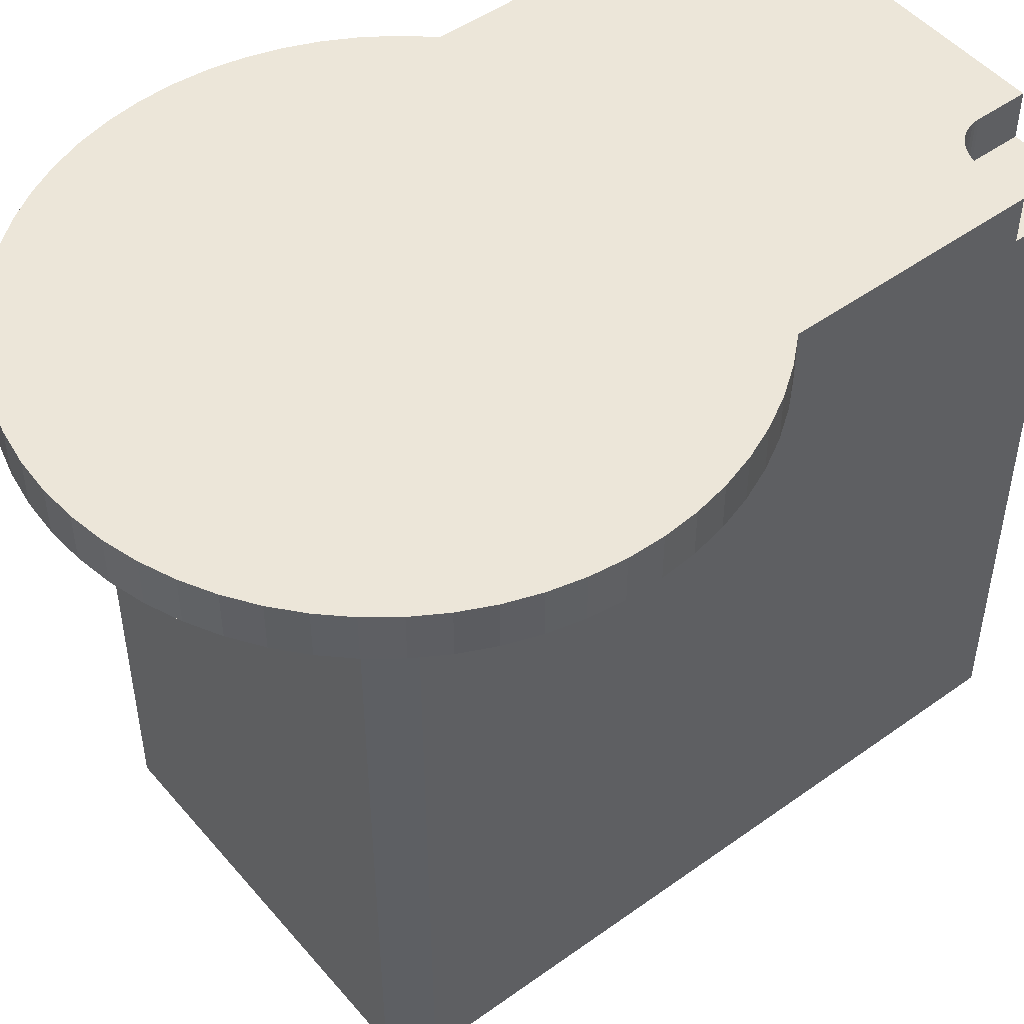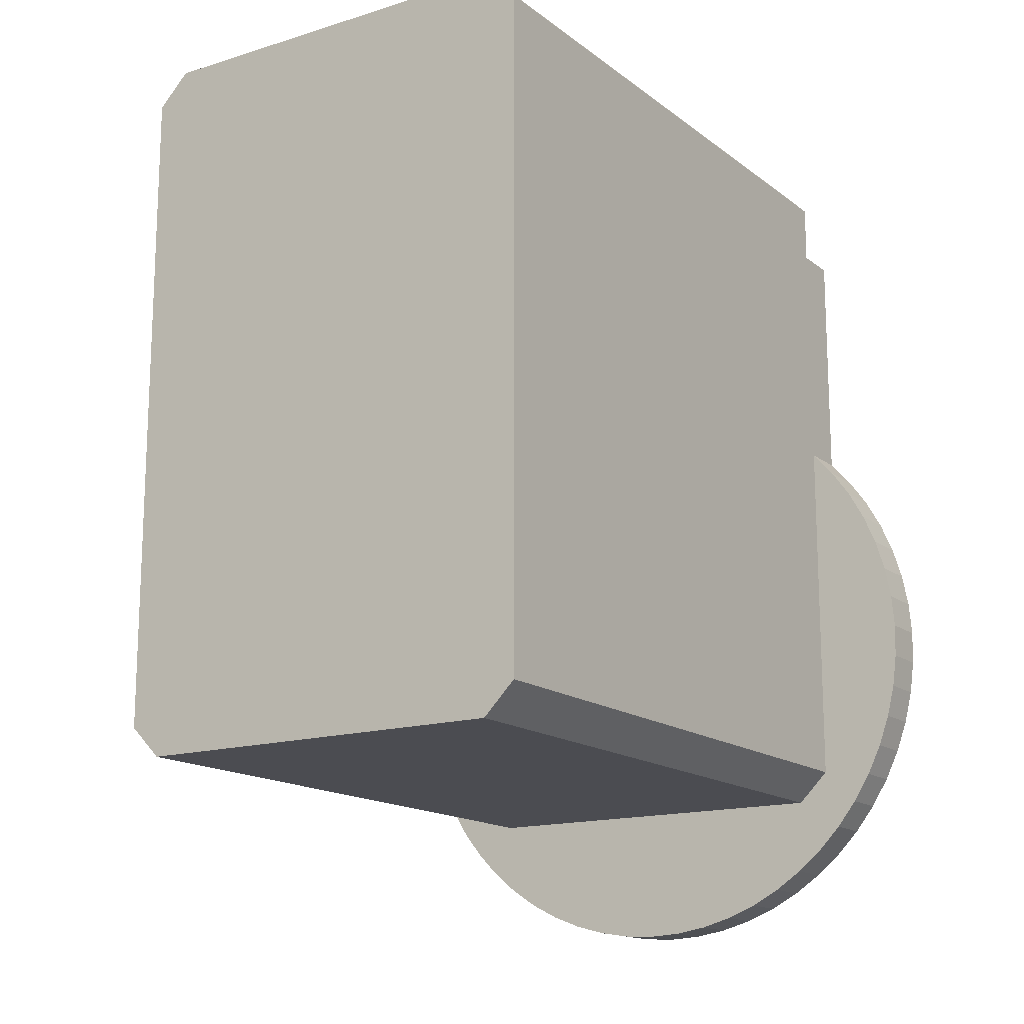
<metadata>
{"format":"obj","ext":"obj","renderer":"f3d","projection":"perspective","resolution":1024,"background":"white","views":[{"elev":49.2,"azim":-128.5,"up":"+Y"},{"elev":-15.5,"azim":33.3,"up":"+Z"}]}
</metadata>
<code>
v -0.01425 -0.063 -0.00925
v -0.01425 -0.063 -0.00925
v -0.01425 -0.063 -0.00925
v -0.01225 -0.063 -0.01125
v -0.01225 -0.063 -0.01125
v -0.01225 -0.063 -0.01125
v -0.01425 -0.063 0.03325
v -0.01425 -0.063 0.03325
v -0.01425 -0.063 0.03325
v 0.01225 -0.063 -0.01125
v 0.01225 -0.063 -0.01125
v 0.01225 -0.063 -0.01125
v -0.01225 -0.063 0.03525
v -0.01225 -0.063 0.03525
v -0.01225 -0.063 0.03525
v 0.01425 -0.063 -0.00925
v 0.01425 -0.063 -0.00925
v 0.01425 -0.063 -0.00925
v 0.01425 -0.063 0.03325
v 0.01425 -0.063 0.03325
v 0.01425 -0.063 0.03325
v 0.01225 -0.063 0.03525
v 0.01225 -0.063 0.03525
v 0.01225 -0.063 0.03525
v -0.0085 -0.023 0.03525
v -0.0085 -0.023 0.03525
v -0.0085 -0.023 0.03525
v -0.01225 -0.023 0.03525
v -0.01225 -0.023 0.03525
v -0.01225 -0.023 0.03525
v 0.01225 -0.023 0.03525
v 0.01225 -0.023 0.03525
v 0.01225 -0.023 0.03525
v 0.0085 -0.023 0.03525
v 0.0085 -0.023 0.03525
v 0.0085 -0.023 0.03525
v 0.0085 -0.02 0.03525
v 0.0085 -0.02 0.03525
v 0.0085 -0.02 0.03525
v -0.0085 -0.02 0.03525
v -0.0085 -0.02 0.03525
v -0.0085 -0.02 0.03525
v -0.01425 -0.023 0.03325
v -0.01425 -0.023 0.03325
v -0.01425 -0.023 0.03325
v 0.01425 -0.023 0.03325
v 0.01425 -0.023 0.03325
v 0.01425 -0.023 0.03325
v -0.01425 -0.023 0.0295
v -0.01425 -0.023 0.0295
v -0.01425 -0.023 0.0295
v -0.011 -0.023 0.0295
v -0.011 -0.023 0.0295
v -0.011 -0.023 0.0295
v -0.01425 -0.02 0.0295
v -0.01425 -0.02 0.0295
v -0.01425 -0.02 0.0295
v -0.011 -0.02 0.0295
v -0.011 -0.02 0.0295
v -0.011 -0.02 0.0295
v 0.0085 -0.023 0.032
v 0.0085 -0.023 0.032
v 0.0085 -0.023 0.032
v 0.0085 -0.02 0.032
v 0.0085 -0.02 0.032
v 0.0085 -0.02 0.032
v -0.0085 -0.023 0.032
v -0.0085 -0.023 0.032
v -0.0085 -0.023 0.032
v -0.0085 -0.02 0.032
v -0.0085 -0.02 0.032
v -0.0085 -0.02 0.032
v -0.01074 -0.023 0.02951
v -0.01074 -0.023 0.02951
v -0.01074 -0.023 0.02951
v -0.008514 -0.023 0.03174
v -0.008514 -0.023 0.03174
v -0.008514 -0.023 0.03174
v -0.00975 -0.023 0.02983
v -0.00975 -0.023 0.02983
v -0.00975 -0.023 0.02983
v -0.009983 -0.023 0.02972
v -0.009983 -0.023 0.02972
v -0.009983 -0.023 0.02972
v -0.008555 -0.023 0.03148
v -0.008555 -0.023 0.03148
v -0.008555 -0.023 0.03148
v -0.008622 -0.023 0.03123
v -0.008622 -0.023 0.03123
v -0.008622 -0.023 0.03123
v -0.008716 -0.023 0.03098
v -0.008716 -0.023 0.03098
v -0.008716 -0.023 0.03098
v -0.01023 -0.023 0.02962
v -0.01023 -0.023 0.02962
v -0.01023 -0.023 0.02962
v -0.01048 -0.023 0.02955
v -0.01048 -0.023 0.02955
v -0.01048 -0.023 0.02955
v -0.008835 -0.023 0.03075
v -0.008835 -0.023 0.03075
v -0.008835 -0.023 0.03075
v -0.008977 -0.023 0.03053
v -0.008977 -0.023 0.03053
v -0.008977 -0.023 0.03053
v -0.009142 -0.023 0.03033
v -0.009142 -0.023 0.03033
v -0.009142 -0.023 0.03033
v -0.009327 -0.023 0.03014
v -0.009327 -0.023 0.03014
v -0.009327 -0.023 0.03014
v -0.009531 -0.023 0.02998
v -0.009531 -0.023 0.02998
v -0.009531 -0.023 0.02998
v -0.01225 -0.023 -0.01125
v -0.01225 -0.023 -0.01125
v -0.01225 -0.023 -0.01125
v 0.01225 -0.023 -0.01125
v 0.01225 -0.023 -0.01125
v 0.01225 -0.023 -0.01125
v 0.008514 -0.02 0.03174
v 0.008514 -0.02 0.03174
v 0.008514 -0.02 0.03174
v 0.008514 -0.023 0.03174
v 0.008514 -0.023 0.03174
v 0.008514 -0.023 0.03174
v 0.008555 -0.02 0.03148
v 0.008555 -0.02 0.03148
v 0.008555 -0.02 0.03148
v 0.008555 -0.023 0.03148
v 0.008555 -0.023 0.03148
v 0.008555 -0.023 0.03148
v 0.008622 -0.02 0.03123
v 0.008622 -0.02 0.03123
v 0.008622 -0.02 0.03123
v 0.008622 -0.023 0.03123
v 0.008622 -0.023 0.03123
v 0.008622 -0.023 0.03123
v 0.008716 -0.02 0.03098
v 0.008716 -0.02 0.03098
v 0.008716 -0.02 0.03098
v 0.008716 -0.023 0.03098
v 0.008716 -0.023 0.03098
v 0.008716 -0.023 0.03098
v 0.008835 -0.02 0.03075
v 0.008835 -0.02 0.03075
v 0.008835 -0.02 0.03075
v 0.008835 -0.023 0.03075
v 0.008835 -0.023 0.03075
v 0.008835 -0.023 0.03075
v 0.008977 -0.02 0.03053
v 0.008977 -0.02 0.03053
v 0.008977 -0.02 0.03053
v 0.008977 -0.023 0.03053
v 0.008977 -0.023 0.03053
v 0.008977 -0.023 0.03053
v 0.009142 -0.02 0.03033
v 0.009142 -0.02 0.03033
v 0.009142 -0.02 0.03033
v 0.009142 -0.023 0.03033
v 0.009142 -0.023 0.03033
v 0.009142 -0.023 0.03033
v 0.009327 -0.02 0.03014
v 0.009327 -0.02 0.03014
v 0.009327 -0.02 0.03014
v 0.009327 -0.023 0.03014
v 0.009327 -0.023 0.03014
v 0.009327 -0.023 0.03014
v 0.009531 -0.02 0.02998
v 0.009531 -0.02 0.02998
v 0.009531 -0.02 0.02998
v 0.009531 -0.023 0.02998
v 0.009531 -0.023 0.02998
v 0.009531 -0.023 0.02998
v 0.00975 -0.02 0.02983
v 0.00975 -0.02 0.02983
v 0.00975 -0.02 0.02983
v 0.00975 -0.023 0.02983
v 0.00975 -0.023 0.02983
v 0.00975 -0.023 0.02983
v 0.009983 -0.02 0.02972
v 0.009983 -0.02 0.02972
v 0.009983 -0.02 0.02972
v 0.009983 -0.023 0.02972
v 0.009983 -0.023 0.02972
v 0.009983 -0.023 0.02972
v 0.01023 -0.02 0.02962
v 0.01023 -0.02 0.02962
v 0.01023 -0.02 0.02962
v 0.01023 -0.023 0.02962
v 0.01023 -0.023 0.02962
v 0.01023 -0.023 0.02962
v 0.01048 -0.02 0.02955
v 0.01048 -0.02 0.02955
v 0.01048 -0.02 0.02955
v 0.01048 -0.023 0.02955
v 0.01048 -0.023 0.02955
v 0.01048 -0.023 0.02955
v 0.01074 -0.02 0.02951
v 0.01074 -0.02 0.02951
v 0.01074 -0.02 0.02951
v 0.01074 -0.023 0.02951
v 0.01074 -0.023 0.02951
v 0.01074 -0.023 0.02951
v 0.011 -0.02 0.0295
v 0.011 -0.02 0.0295
v 0.011 -0.02 0.0295
v 0.011 -0.023 0.0295
v 0.011 -0.023 0.0295
v 0.011 -0.023 0.0295
v -0.01074 -0.02 0.02951
v -0.01074 -0.02 0.02951
v -0.01074 -0.02 0.02951
v -0.01048 -0.02 0.02955
v -0.01048 -0.02 0.02955
v -0.01048 -0.02 0.02955
v -0.01023 -0.02 0.02962
v -0.01023 -0.02 0.02962
v -0.01023 -0.02 0.02962
v -0.009983 -0.02 0.02972
v -0.009983 -0.02 0.02972
v -0.009983 -0.02 0.02972
v -0.00975 -0.02 0.02983
v -0.00975 -0.02 0.02983
v -0.00975 -0.02 0.02983
v -0.009531 -0.02 0.02998
v -0.009531 -0.02 0.02998
v -0.009531 -0.02 0.02998
v -0.009327 -0.02 0.03014
v -0.009327 -0.02 0.03014
v -0.009327 -0.02 0.03014
v -0.009142 -0.02 0.03033
v -0.009142 -0.02 0.03033
v -0.009142 -0.02 0.03033
v -0.008977 -0.02 0.03053
v -0.008977 -0.02 0.03053
v -0.008977 -0.02 0.03053
v -0.008835 -0.02 0.03075
v -0.008835 -0.02 0.03075
v -0.008835 -0.02 0.03075
v -0.008716 -0.02 0.03098
v -0.008716 -0.02 0.03098
v -0.008716 -0.02 0.03098
v -0.008622 -0.02 0.03123
v -0.008622 -0.02 0.03123
v -0.008622 -0.02 0.03123
v -0.008555 -0.02 0.03148
v -0.008555 -0.02 0.03148
v -0.008555 -0.02 0.03148
v -0.008514 -0.02 0.03174
v -0.008514 -0.02 0.03174
v -0.008514 -0.02 0.03174
v 0.01425 -0.023 0.0295
v 0.01425 -0.023 0.0295
v 0.01425 -0.023 0.0295
v -0.01425 -0.023 -0.00925
v -0.01425 -0.023 -0.00925
v -0.01425 -0.023 -0.00925
v 0.01425 -0.02 0.0295
v 0.01425 -0.02 0.0295
v 0.01425 -0.02 0.0295
v -0.002131 -0.02 -0.01989
v -0.002131 -0.02 -0.01989
v -0.002131 -0.02 -0.01989
v -0.004238 -0.02 -0.01955
v -0.004238 -0.02 -0.01955
v -0.004238 -0.02 -0.01955
v -0.01425 -0.02 0.01403
v -0.01425 -0.02 0.01403
v -0.01425 -0.02 0.01403
v -0.006296 -0.02 -0.01898
v -0.006296 -0.02 -0.01898
v -0.006296 -0.02 -0.01898
v -0.008283 -0.02 -0.0182
v -0.008283 -0.02 -0.0182
v -0.008283 -0.02 -0.0182
v -0.01018 -0.02 -0.01722
v -0.01018 -0.02 -0.01722
v -0.01018 -0.02 -0.01722
v -0.01195 -0.02 -0.01604
v -0.01195 -0.02 -0.01604
v -0.01195 -0.02 -0.01604
v 0.0169 -0.02 0.0107
v 0.0169 -0.02 0.0107
v 0.0169 -0.02 0.0107
v 0.01566 -0.02 0.01244
v 0.01566 -0.02 0.01244
v 0.01566 -0.02 0.01244
v 0.01425 -0.02 0.01403
v 0.01425 -0.02 0.01403
v 0.01425 -0.02 0.01403
v 0.01794 -0.02 0.008834
v 0.01794 -0.02 0.008834
v 0.01794 -0.02 0.008834
v 0.01878 -0.02 0.006872
v 0.01878 -0.02 0.006872
v 0.01878 -0.02 0.006872
v 0.01941 -0.02 0.004831
v 0.01941 -0.02 0.004831
v 0.01941 -0.02 0.004831
v 0.01981 -0.02 0.002736
v 0.01981 -0.02 0.002736
v 0.01981 -0.02 0.002736
v 0.01999 -0.02 0.0006095
v 0.01999 -0.02 0.0006095
v 0.01999 -0.02 0.0006095
v 0.01994 -0.02 -0.001524
v 0.01994 -0.02 -0.001524
v 0.01994 -0.02 -0.001524
v 0.01967 -0.02 -0.00364
v 0.01967 -0.02 -0.00364
v 0.01967 -0.02 -0.00364
v 0.01917 -0.02 -0.005715
v 0.01917 -0.02 -0.005715
v 0.01917 -0.02 -0.005715
v 0.01845 -0.02 -0.007724
v 0.01845 -0.02 -0.007724
v 0.01845 -0.02 -0.007724
v 0.01752 -0.02 -0.009646
v 0.01752 -0.02 -0.009646
v 0.01752 -0.02 -0.009646
v 0.01639 -0.02 -0.01146
v 0.01639 -0.02 -0.01146
v 0.01639 -0.02 -0.01146
v 0.01508 -0.02 -0.01314
v 0.01508 -0.02 -0.01314
v 0.01508 -0.02 -0.01314
v 0.01359 -0.02 -0.01467
v 0.01359 -0.02 -0.01467
v 0.01359 -0.02 -0.01467
v 0.01195 -0.02 -0.01604
v 0.01195 -0.02 -0.01604
v 0.01195 -0.02 -0.01604
v 0.01018 -0.02 -0.01722
v 0.01018 -0.02 -0.01722
v 0.01018 -0.02 -0.01722
v 0.008283 -0.02 -0.0182
v 0.008283 -0.02 -0.0182
v 0.008283 -0.02 -0.0182
v 0.006296 -0.02 -0.01898
v 0.006296 -0.02 -0.01898
v 0.006296 -0.02 -0.01898
v 0.004238 -0.02 -0.01955
v 0.004238 -0.02 -0.01955
v 0.004238 -0.02 -0.01955
v -0.01359 -0.02 -0.01467
v -0.01359 -0.02 -0.01467
v -0.01359 -0.02 -0.01467
v -0.01508 -0.02 -0.01314
v -0.01508 -0.02 -0.01314
v -0.01508 -0.02 -0.01314
v -0.01639 -0.02 -0.01146
v -0.01639 -0.02 -0.01146
v -0.01639 -0.02 -0.01146
v 0.002131 -0.02 -0.01989
v 0.002131 -0.02 -0.01989
v 0.002131 -0.02 -0.01989
v 0 -0.02 -0.02
v 0 -0.02 -0.02
v 0 -0.02 -0.02
v -0.01752 -0.02 -0.009646
v -0.01752 -0.02 -0.009646
v -0.01752 -0.02 -0.009646
v -0.01845 -0.02 -0.007724
v -0.01845 -0.02 -0.007724
v -0.01845 -0.02 -0.007724
v -0.01917 -0.02 -0.005715
v -0.01917 -0.02 -0.005715
v -0.01917 -0.02 -0.005715
v -0.0169 -0.02 0.0107
v -0.0169 -0.02 0.0107
v -0.0169 -0.02 0.0107
v -0.01994 -0.02 -0.001524
v -0.01994 -0.02 -0.001524
v -0.01994 -0.02 -0.001524
v -0.01794 -0.02 0.008834
v -0.01794 -0.02 0.008834
v -0.01794 -0.02 0.008834
v -0.01999 -0.02 0.0006095
v -0.01999 -0.02 0.0006095
v -0.01999 -0.02 0.0006095
v -0.01981 -0.02 0.002736
v -0.01981 -0.02 0.002736
v -0.01981 -0.02 0.002736
v -0.01941 -0.02 0.004831
v -0.01941 -0.02 0.004831
v -0.01941 -0.02 0.004831
v -0.01878 -0.02 0.006872
v -0.01878 -0.02 0.006872
v -0.01878 -0.02 0.006872
v -0.01967 -0.02 -0.00364
v -0.01967 -0.02 -0.00364
v -0.01967 -0.02 -0.00364
v -0.01566 -0.02 0.01244
v -0.01566 -0.02 0.01244
v -0.01566 -0.02 0.01244
v 0.01425 -0.023 0.01403
v 0.01425 -0.023 0.01403
v 0.01425 -0.023 0.01403
v 0.01566 -0.023 0.01244
v 0.01566 -0.023 0.01244
v 0.01566 -0.023 0.01244
v 0.0169 -0.023 0.0107
v 0.0169 -0.023 0.0107
v 0.0169 -0.023 0.0107
v 0.01794 -0.023 0.008834
v 0.01794 -0.023 0.008834
v 0.01794 -0.023 0.008834
v 0.01878 -0.023 0.006872
v 0.01878 -0.023 0.006872
v 0.01878 -0.023 0.006872
v 0.01941 -0.023 0.004831
v 0.01941 -0.023 0.004831
v 0.01941 -0.023 0.004831
v 0.01981 -0.023 0.002736
v 0.01981 -0.023 0.002736
v 0.01981 -0.023 0.002736
v 0.01999 -0.023 0.0006095
v 0.01999 -0.023 0.0006095
v 0.01999 -0.023 0.0006095
v 0.01994 -0.023 -0.001524
v 0.01994 -0.023 -0.001524
v 0.01994 -0.023 -0.001524
v 0.01967 -0.023 -0.00364
v 0.01967 -0.023 -0.00364
v 0.01967 -0.023 -0.00364
v 0.01917 -0.023 -0.005715
v 0.01917 -0.023 -0.005715
v 0.01917 -0.023 -0.005715
v 0.01845 -0.023 -0.007724
v 0.01845 -0.023 -0.007724
v 0.01845 -0.023 -0.007724
v 0.01752 -0.023 -0.009646
v 0.01752 -0.023 -0.009646
v 0.01752 -0.023 -0.009646
v 0.01639 -0.023 -0.01146
v 0.01639 -0.023 -0.01146
v 0.01639 -0.023 -0.01146
v 0.01508 -0.023 -0.01314
v 0.01508 -0.023 -0.01314
v 0.01508 -0.023 -0.01314
v 0.01359 -0.023 -0.01467
v 0.01359 -0.023 -0.01467
v 0.01359 -0.023 -0.01467
v 0.01195 -0.023 -0.01604
v 0.01195 -0.023 -0.01604
v 0.01195 -0.023 -0.01604
v 0.01018 -0.023 -0.01722
v 0.01018 -0.023 -0.01722
v 0.01018 -0.023 -0.01722
v 0.008283 -0.023 -0.0182
v 0.008283 -0.023 -0.0182
v 0.008283 -0.023 -0.0182
v 0.006296 -0.023 -0.01898
v 0.006296 -0.023 -0.01898
v 0.006296 -0.023 -0.01898
v 0.004238 -0.023 -0.01955
v 0.004238 -0.023 -0.01955
v 0.004238 -0.023 -0.01955
v 0.002131 -0.023 -0.01989
v 0.002131 -0.023 -0.01989
v 0.002131 -0.023 -0.01989
v 0 -0.023 -0.02
v 0 -0.023 -0.02
v 0 -0.023 -0.02
v -0.002131 -0.023 -0.01989
v -0.002131 -0.023 -0.01989
v -0.002131 -0.023 -0.01989
v -0.004238 -0.023 -0.01955
v -0.004238 -0.023 -0.01955
v -0.004238 -0.023 -0.01955
v -0.006296 -0.023 -0.01898
v -0.006296 -0.023 -0.01898
v -0.006296 -0.023 -0.01898
v -0.008283 -0.023 -0.0182
v -0.008283 -0.023 -0.0182
v -0.008283 -0.023 -0.0182
v -0.01018 -0.023 -0.01722
v -0.01018 -0.023 -0.01722
v -0.01018 -0.023 -0.01722
v -0.01195 -0.023 -0.01604
v -0.01195 -0.023 -0.01604
v -0.01195 -0.023 -0.01604
v -0.01359 -0.023 -0.01467
v -0.01359 -0.023 -0.01467
v -0.01359 -0.023 -0.01467
v -0.01508 -0.023 -0.01314
v -0.01508 -0.023 -0.01314
v -0.01508 -0.023 -0.01314
v -0.01639 -0.023 -0.01146
v -0.01639 -0.023 -0.01146
v -0.01639 -0.023 -0.01146
v -0.01752 -0.023 -0.009646
v -0.01752 -0.023 -0.009646
v -0.01752 -0.023 -0.009646
v -0.01845 -0.023 -0.007724
v -0.01845 -0.023 -0.007724
v -0.01845 -0.023 -0.007724
v -0.01917 -0.023 -0.005715
v -0.01917 -0.023 -0.005715
v -0.01917 -0.023 -0.005715
v -0.01967 -0.023 -0.00364
v -0.01967 -0.023 -0.00364
v -0.01967 -0.023 -0.00364
v -0.01994 -0.023 -0.001524
v -0.01994 -0.023 -0.001524
v -0.01994 -0.023 -0.001524
v -0.01999 -0.023 0.0006095
v -0.01999 -0.023 0.0006095
v -0.01999 -0.023 0.0006095
v -0.01981 -0.023 0.002736
v -0.01981 -0.023 0.002736
v -0.01981 -0.023 0.002736
v -0.01941 -0.023 0.004831
v -0.01941 -0.023 0.004831
v -0.01941 -0.023 0.004831
v -0.01878 -0.023 0.006872
v -0.01878 -0.023 0.006872
v -0.01878 -0.023 0.006872
v -0.01794 -0.023 0.008834
v -0.01794 -0.023 0.008834
v -0.01794 -0.023 0.008834
v -0.0169 -0.023 0.0107
v -0.0169 -0.023 0.0107
v -0.0169 -0.023 0.0107
v -0.01566 -0.023 0.01244
v -0.01566 -0.023 0.01244
v -0.01566 -0.023 0.01244
v -0.01425 -0.023 0.01403
v -0.01425 -0.023 0.01403
v -0.01425 -0.023 0.01403
v 0.01425 -0.023 -0.00925
v 0.01425 -0.023 -0.00925
v 0.01425 -0.023 -0.00925
f 1 6 9
f 6 10 9
f 9 10 15
f 17 20 10
f 20 24 10
f 10 24 15
f 26 30 14
f 23 33 35
f 38 40 35
f 40 26 35
f 35 26 23
f 26 14 23
f 28 45 13
f 45 7 13
f 48 32 21
f 32 22 21
f 50 52 57
f 52 58 57
f 36 61 37
f 61 64 37
f 69 25 72
f 25 42 72
f 49 43 54
f 43 29 54
f 54 29 73
f 27 67 29
f 67 78 29
f 81 82 29
f 78 86 29
f 86 90 29
f 29 90 92
f 82 95 29
f 95 99 29
f 29 99 73
f 92 102 29
f 102 104 29
f 29 104 108
f 108 109 29
f 109 114 29
f 29 114 81
f 117 120 5
f 120 11 5
f 65 62 121
f 62 125 121
f 122 126 127
f 126 131 127
f 129 130 135
f 130 138 135
f 134 136 139
f 136 143 139
f 140 142 145
f 142 149 145
f 146 150 153
f 150 156 153
f 151 155 159
f 155 161 159
f 158 162 165
f 162 167 165
f 163 166 169
f 166 172 169
f 171 174 176
f 174 179 176
f 175 180 182
f 180 185 182
f 181 184 187
f 184 190 187
f 188 192 194
f 192 197 194
f 193 196 201
f 196 203 201
f 200 204 207
f 204 209 207
f 59 53 212
f 53 74 212
f 213 75 215
f 75 98 215
f 214 97 217
f 97 96 217
f 219 94 220
f 94 83 220
f 221 84 225
f 84 80 225
f 224 79 227
f 79 112 227
f 228 113 230
f 113 111 230
f 231 110 233
f 110 106 233
f 232 107 237
f 107 105 237
f 236 103 240
f 103 101 240
f 238 100 242
f 100 93 242
f 241 91 246
f 91 88 246
f 245 89 248
f 89 85 248
f 249 87 250
f 87 76 250
f 251 77 71
f 77 68 71
f 63 34 31
f 46 253 31
f 253 210 31
f 210 202 31
f 202 198 31
f 31 198 191
f 191 186 31
f 186 178 31
f 31 178 173
f 173 168 31
f 168 160 31
f 31 160 154
f 154 148 31
f 148 144 31
f 31 144 137
f 137 132 31
f 132 124 31
f 31 124 63
f 257 116 3
f 116 4 3
f 208 254 205
f 254 260 205
f 264 265 268
f 265 272 268
f 272 276 268
f 276 278 268
f 268 278 282
f 284 268 287
f 268 290 287
f 284 292 268
f 292 295 268
f 268 295 298
f 298 303 268
f 303 304 268
f 268 304 309
f 309 312 268
f 312 315 268
f 268 315 317
f 317 319 268
f 319 322 268
f 268 322 326
f 211 268 60
f 268 55 60
f 223 226 290
f 326 330 268
f 330 332 268
f 268 332 335
f 335 338 268
f 338 340 268
f 268 340 345
f 282 346 268
f 346 351 268
f 268 351 353
f 290 170 177
f 195 199 290
f 199 206 290
f 290 206 261
f 345 357 268
f 357 359 268
f 268 359 264
f 353 363 268
f 363 365 268
f 268 365 369
f 226 229 290
f 229 234 290
f 290 234 235
f 235 239 290
f 239 243 290
f 290 243 170
f 370 375 376
f 375 380 376
f 380 383 376
f 383 386 376
f 376 386 389
f 369 392 268
f 392 375 268
f 268 375 396
f 375 370 396
f 211 216 268
f 216 218 268
f 268 218 290
f 218 222 290
f 290 222 223
f 177 183 290
f 183 189 290
f 290 189 195
f 141 147 247
f 147 152 247
f 247 152 157
f 243 244 170
f 244 247 170
f 170 247 164
f 247 157 164
f 70 41 39
f 39 66 70
f 66 123 70
f 70 123 252
f 123 128 252
f 252 128 247
f 128 133 247
f 247 133 141
f 289 399 400
f 289 400 288
f 401 403 286
f 286 403 283
f 405 407 285
f 285 407 294
f 406 411 293
f 293 411 296
f 409 412 297
f 297 412 299
f 414 415 300
f 300 415 302
f 416 418 301
f 301 418 305
f 419 423 306
f 306 423 307
f 421 424 308
f 308 424 310
f 426 427 311
f 311 427 313
f 429 430 314
f 314 430 318
f 432 433 316
f 316 433 321
f 434 436 320
f 320 436 324
f 438 439 323
f 323 439 325
f 441 443 327
f 327 443 329
f 442 446 328
f 328 446 331
f 447 449 333
f 333 449 334
f 450 451 336
f 336 451 339
f 453 455 337
f 337 455 341
f 456 457 342
f 342 457 343
f 458 460 344
f 344 460 356
f 461 464 355
f 355 464 358
f 465 466 360
f 360 466 262
f 467 471 263
f 263 471 267
f 470 474 266
f 266 474 271
f 472 475 273
f 273 475 275
f 476 478 274
f 274 478 277
f 479 481 279
f 279 481 281
f 483 484 280
f 280 484 348
f 486 489 347
f 347 489 349
f 488 492 350
f 350 492 354
f 491 493 352
f 352 493 361
f 494 496 362
f 362 496 366
f 498 499 364
f 364 499 367
f 501 502 368
f 368 502 391
f 504 505 393
f 393 505 374
f 506 509 373
f 373 509 379
f 510 513 381
f 381 513 384
f 512 514 382
f 382 514 387
f 516 517 385
f 385 517 388
f 519 521 390
f 390 521 377
f 520 524 378
f 378 524 371
f 523 527 372
f 372 527 394
f 528 531 395
f 395 531 269
f 8 44 2
f 44 51 2
f 256 2 530
f 2 51 530
f 530 51 270
f 51 56 270
f 435 431 533
f 431 428 533
f 533 428 425
f 425 422 533
f 422 420 533
f 533 420 417
f 417 413 533
f 413 410 533
f 533 410 408
f 408 404 533
f 404 402 533
f 533 402 397
f 435 533 437
f 533 118 437
f 437 118 440
f 490 487 258
f 487 115 258
f 469 118 473
f 118 477 473
f 508 507 258
f 507 503 258
f 258 503 500
f 500 497 258
f 497 495 258
f 258 495 490
f 487 485 115
f 485 482 115
f 115 482 118
f 482 480 118
f 118 480 477
f 452 448 118
f 258 529 526
f 526 525 258
f 525 522 258
f 258 522 518
f 469 468 118
f 468 463 118
f 118 463 462
f 448 445 118
f 445 444 118
f 118 444 440
f 518 515 258
f 515 511 258
f 258 511 508
f 462 459 118
f 459 454 118
f 118 454 452
f 255 47 19
f 18 532 398
f 291 259 398
f 259 255 398
f 398 255 18
f 255 19 18
f 119 534 12
f 534 16 12

</code>
